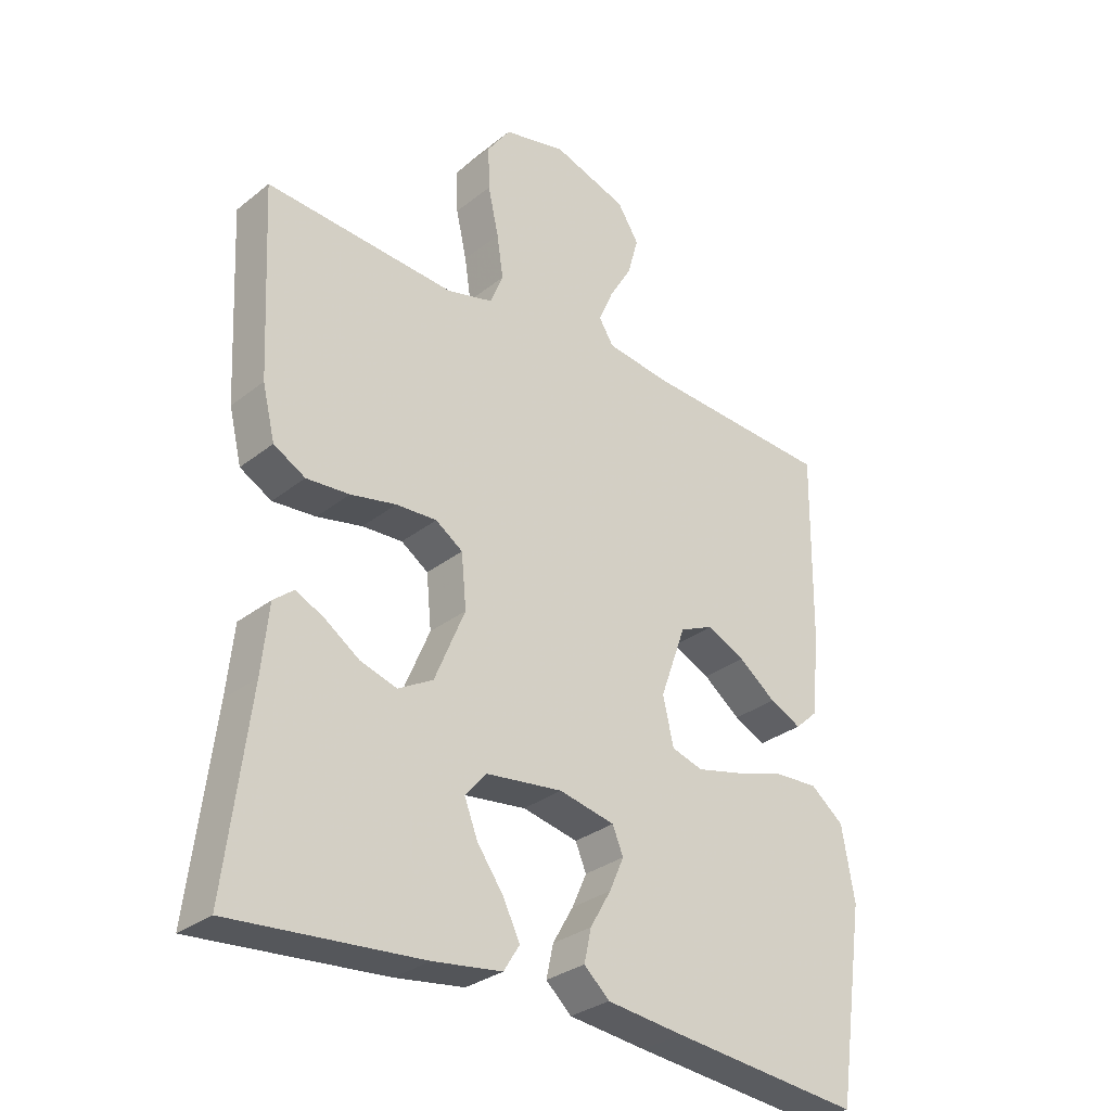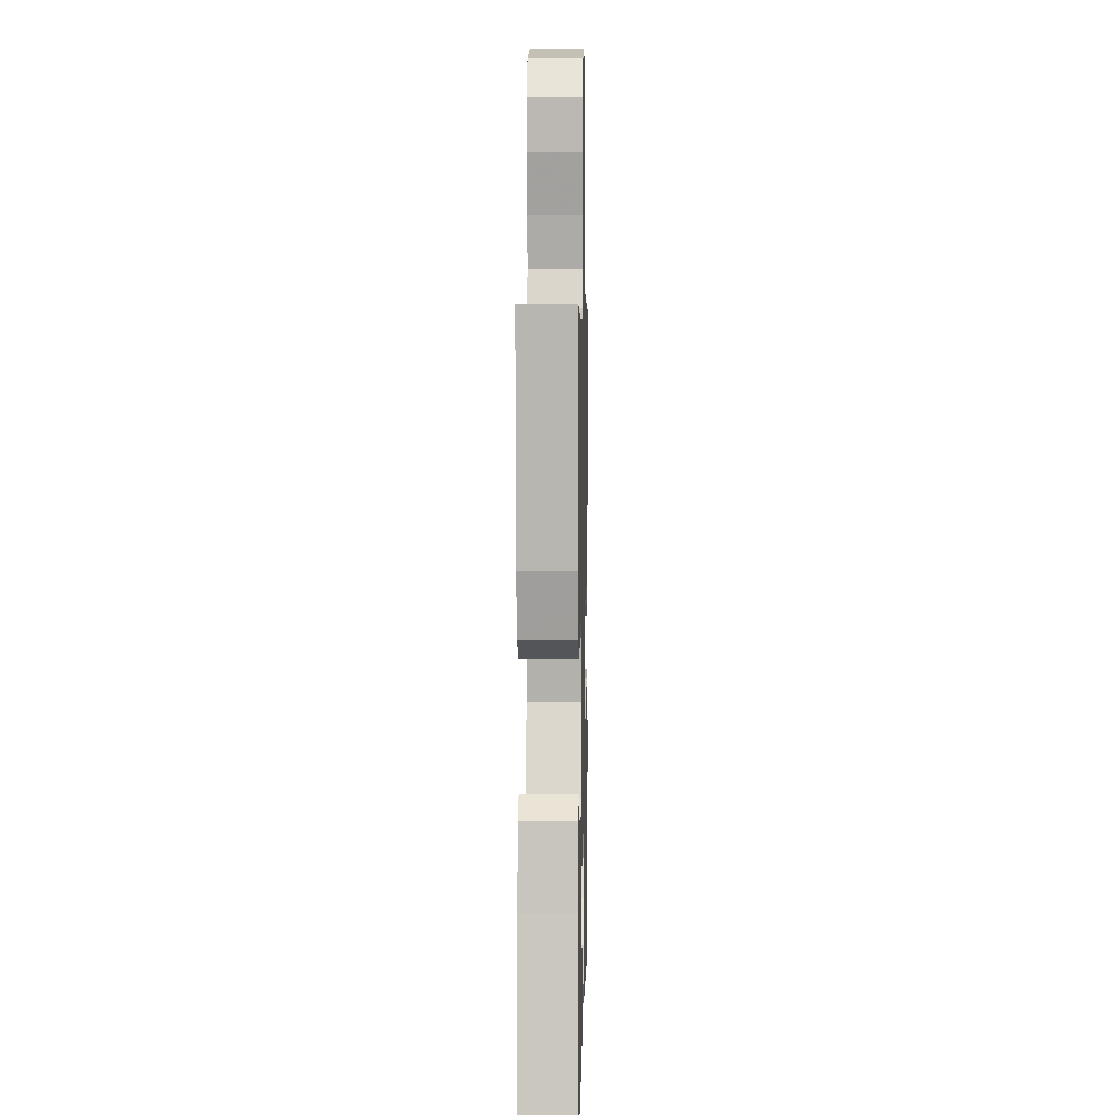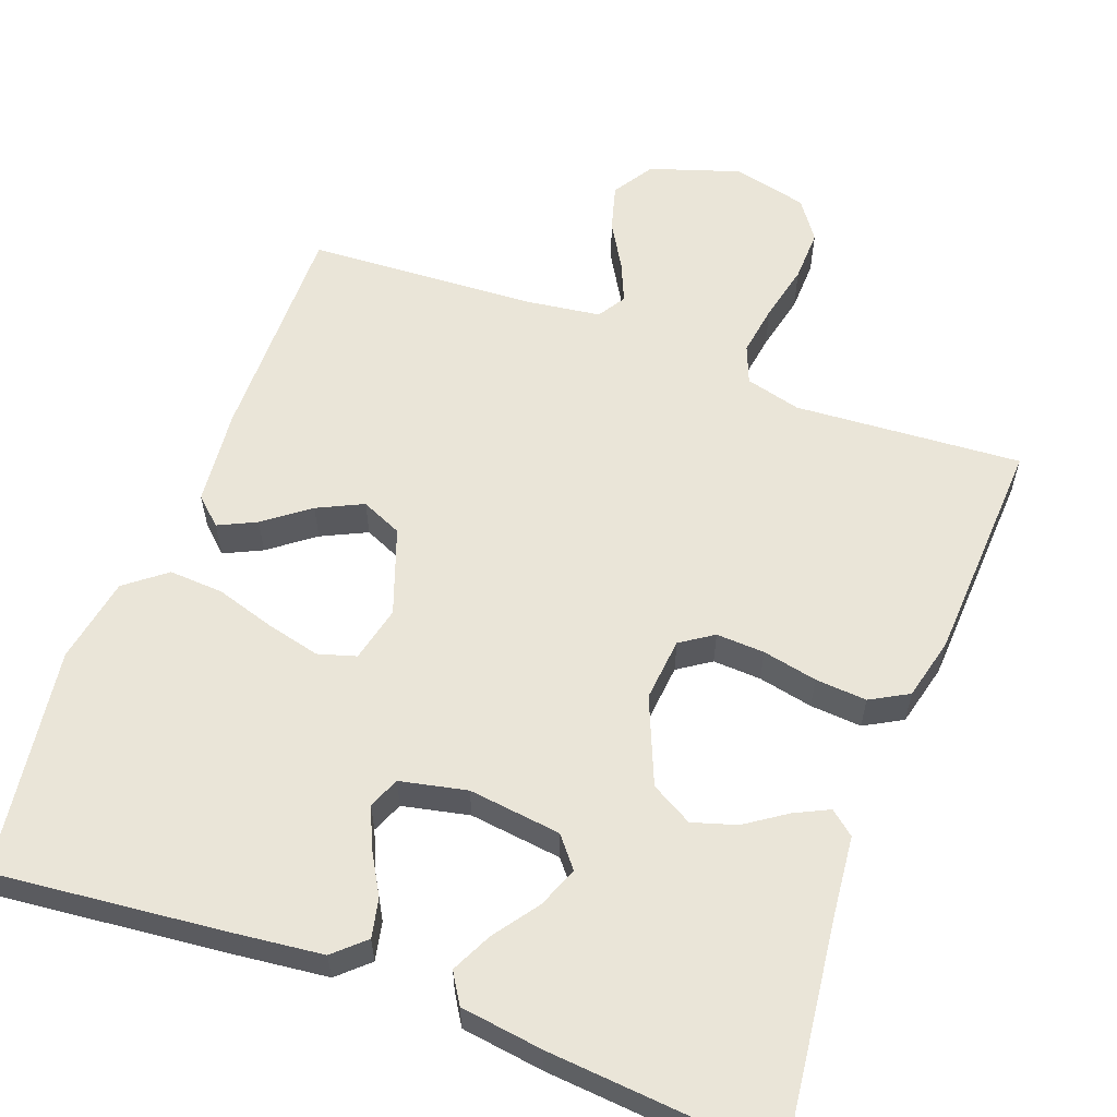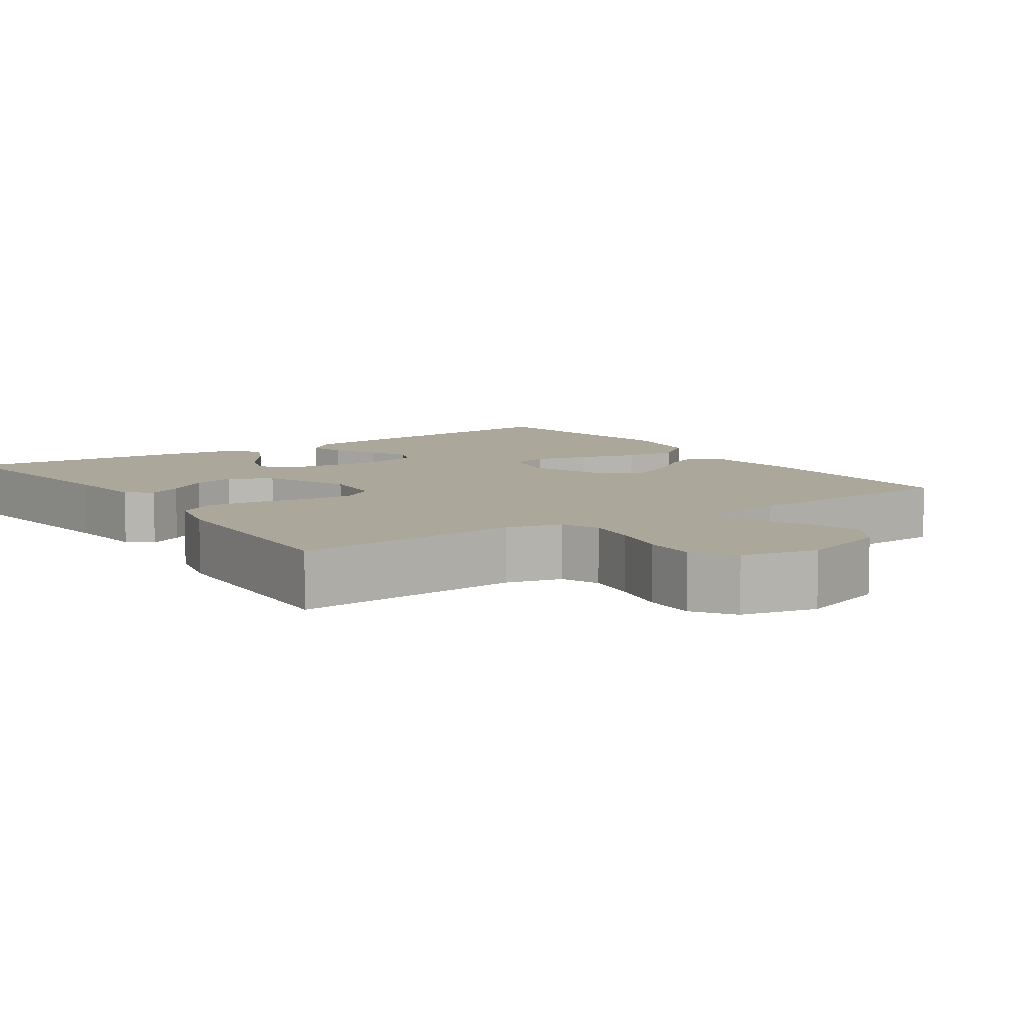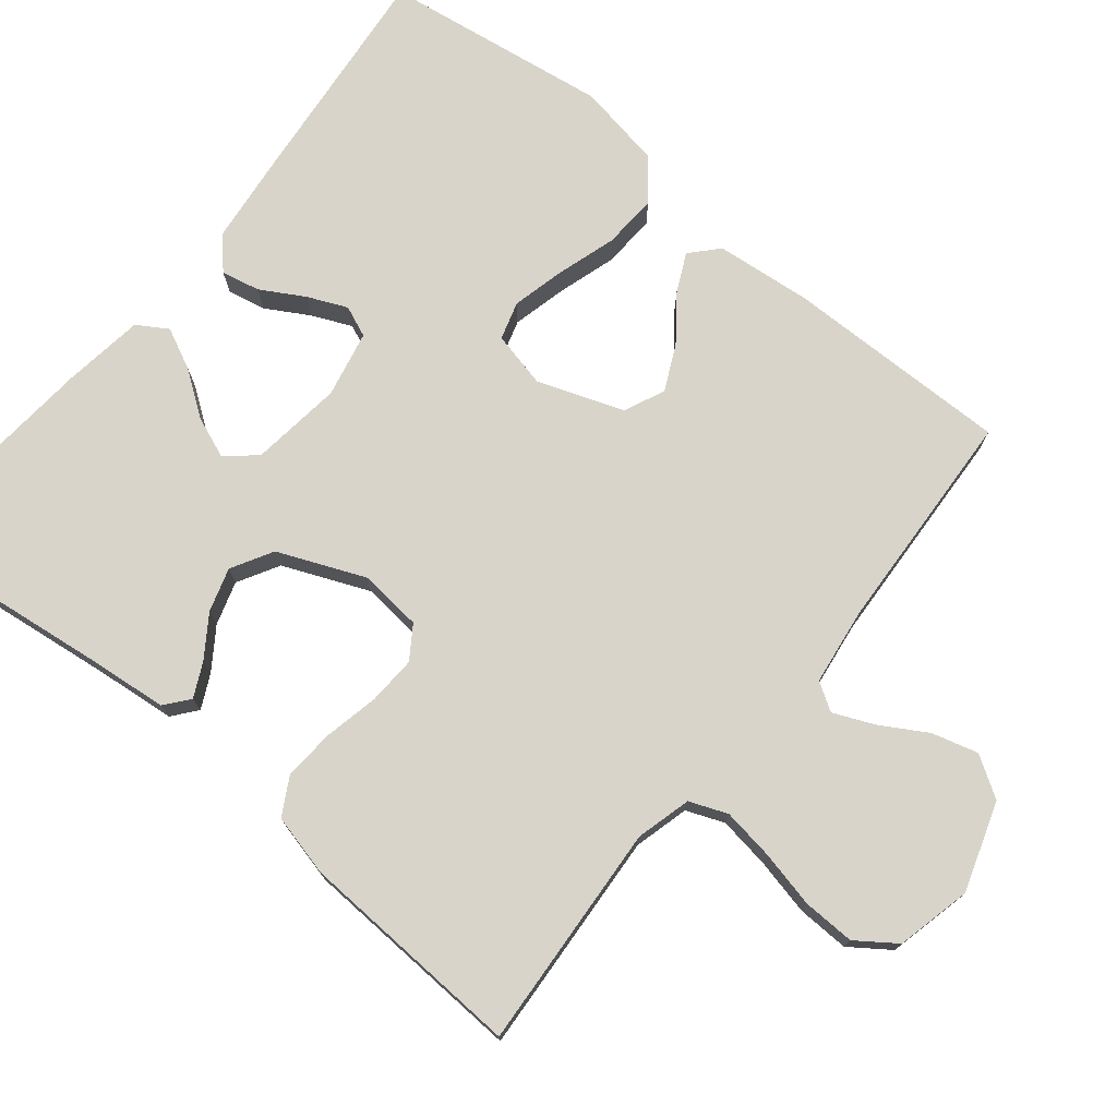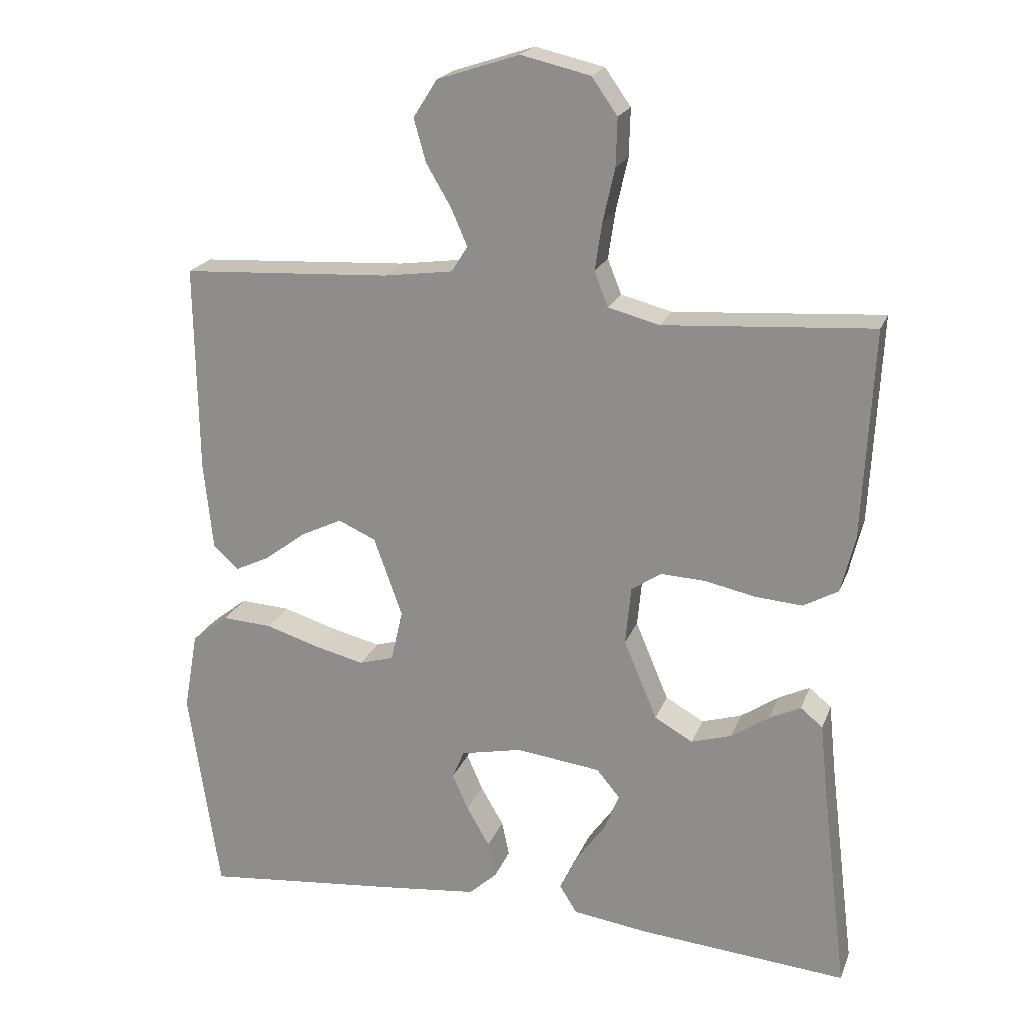
<metadata>
{"format":"obj","ext":"obj","renderer":"f3d","projection":"perspective","resolution":1024,"background":"white","views":[{"elev":-30.6,"azim":-41.6,"up":"+Z"},{"elev":5.3,"azim":-88.7,"up":"+Z"},{"elev":58.8,"azim":-159.5,"up":"+Y"},{"elev":8.1,"azim":-34.4,"up":"+Y"},{"elev":74.8,"azim":-50.8,"up":"+Y"},{"elev":20.9,"azim":-162.7,"up":"+Z"}]}
</metadata>
<code>
v -0.5 0.07 -0.5
v -0.463 0.07 -0.2
v -0.452 0.07 -0.094
v -0.42 0.07 -0.068
v -0.375 0.07 -0.09
v -0.321 0.07 -0.127
v -0.263 0.07 -0.145
v -0.208 0.07 -0.114
v -0.16 0.07 0
v -0.168 0.07 0.084
v -0.211 0.07 0.113
v -0.275 0.07 0.11
v -0.347 0.07 0.095
v -0.415 0.07 0.09
v -0.465 0.07 0.118
v -0.485 0.07 0.2
v -0.5 0.07 0.5
v -0.2 0.07 0.479
v -0.127 0.07 0.498
v -0.107 0.07 0.548
v -0.117 0.07 0.616
v -0.134 0.07 0.692
v -0.136 0.07 0.761
v -0.099 0.07 0.813
v 0 0.07 0.836
v 0.118 0.07 0.797
v 0.152 0.07 0.743
v 0.135 0.07 0.682
v 0.099 0.07 0.621
v 0.076 0.07 0.568
v 0.099 0.07 0.531
v 0.2 0.07 0.517
v 0.5 0.07 0.5
v 0.496 0.07 0.2
v 0.483 0.07 0.073
v 0.447 0.07 0.04
v 0.397 0.07 0.064
v 0.338 0.07 0.109
v 0.278 0.07 0.138
v 0.224 0.07 0.114
v 0.183 0.07 0
v 0.2 0.07 -0.074
v 0.25 0.07 -0.089
v 0.321 0.07 -0.072
v 0.399 0.07 -0.048
v 0.471 0.07 -0.044
v 0.524 0.07 -0.086
v 0.544 0.07 -0.2
v 0.5 0.07 -0.5
v 0.2 0.07 -0.469
v 0.078 0.07 -0.455
v 0.038 0.07 -0.418
v 0.049 0.07 -0.367
v 0.082 0.07 -0.31
v 0.105 0.07 -0.258
v 0.088 0.07 -0.217
v 0 0.07 -0.198
v -0.122 0.07 -0.213
v -0.155 0.07 -0.253
v -0.134 0.07 -0.307
v -0.092 0.07 -0.366
v -0.066 0.07 -0.42
v -0.091 0.07 -0.46
v -0.2 0.07 -0.475
v -0.5 0 -0.5
v -0.463 0 -0.2
v -0.452 0 -0.094
v -0.42 0 -0.068
v -0.375 0 -0.09
v -0.321 0 -0.127
v -0.263 0 -0.145
v -0.208 0 -0.114
v -0.16 0 0
v -0.168 0 0.084
v -0.211 0 0.113
v -0.275 0 0.11
v -0.347 0 0.095
v -0.415 0 0.09
v -0.465 0 0.118
v -0.485 0 0.2
v -0.5 0 0.5
v -0.2 0 0.479
v -0.127 0 0.498
v -0.107 0 0.548
v -0.117 0 0.616
v -0.134 0 0.692
v -0.136 0 0.761
v -0.099 0 0.813
v 0 0 0.836
v 0.118 0 0.797
v 0.152 0 0.743
v 0.135 0 0.682
v 0.099 0 0.621
v 0.076 0 0.568
v 0.099 0 0.531
v 0.2 0 0.517
v 0.5 0 0.5
v 0.496 0 0.2
v 0.483 0 0.073
v 0.447 0 0.04
v 0.397 0 0.064
v 0.338 0 0.109
v 0.278 0 0.138
v 0.224 0 0.114
v 0.183 0 0
v 0.2 0 -0.074
v 0.25 0 -0.089
v 0.321 0 -0.072
v 0.399 0 -0.048
v 0.471 0 -0.044
v 0.524 0 -0.086
v 0.544 0 -0.2
v 0.5 0 -0.5
v 0.2 0 -0.469
v 0.078 0 -0.455
v 0.038 0 -0.418
v 0.049 0 -0.367
v 0.082 0 -0.31
v 0.105 0 -0.258
v 0.088 0 -0.217
v 0 0 -0.198
v -0.122 0 -0.213
v -0.155 0 -0.253
v -0.134 0 -0.307
v -0.092 0 -0.366
v -0.066 0 -0.42
v -0.091 0 -0.46
v -0.2 0 -0.475
f 63 64 1 2
f 60 61 62 63
f 59 60 63 2
f 58 59 2 3
f 51 52 53 54
f 51 54 55
f 50 51 55
f 49 50 55 56
f 47 48 49 56
f 44 45 46 47
f 43 44 47 56
f 35 36 37 38
f 35 38 39
f 32 33 34 35
f 31 32 35 39
f 30 31 39 40
f 26 27 28 29
f 26 29 30
f 25 26 30
f 24 25 30
f 21 22 23 24
f 20 21 24 30
f 19 20 30 40
f 15 16 17 18
f 12 13 14 15
f 11 12 15 18
f 10 11 18 19
f 3 4 5 6
f 3 6 7
f 58 3 7
f 57 58 7 8
f 42 43 56 57
f 41 42 57 8
f 40 41 8 9
f 9 10 19 40
f 66 65 128 127
f 127 126 125 124
f 66 127 124 123
f 67 66 123 122
f 118 117 116 115
f 119 118 115
f 119 115 114
f 120 119 114 113
f 120 113 112 111
f 111 110 109 108
f 120 111 108 107
f 102 101 100 99
f 103 102 99
f 99 98 97 96
f 103 99 96 95
f 104 103 95 94
f 93 92 91 90
f 94 93 90
f 94 90 89
f 94 89 88
f 88 87 86 85
f 94 88 85 84
f 104 94 84 83
f 82 81 80 79
f 79 78 77 76
f 82 79 76 75
f 83 82 75 74
f 70 69 68 67
f 71 70 67
f 71 67 122
f 72 71 122 121
f 121 120 107 106
f 72 121 106 105
f 73 72 105 104
f 104 83 74 73
f 1 65 66 2
f 2 66 67 3
f 3 67 68 4
f 4 68 69 5
f 5 69 70 6
f 6 70 71 7
f 7 71 72 8
f 8 72 73 9
f 9 73 74 10
f 10 74 75 11
f 11 75 76 12
f 12 76 77 13
f 13 77 78 14
f 14 78 79 15
f 15 79 80 16
f 16 80 81 17
f 17 81 82 18
f 18 82 83 19
f 19 83 84 20
f 20 84 85 21
f 21 85 86 22
f 22 86 87 23
f 23 87 88 24
f 24 88 89 25
f 25 89 90 26
f 26 90 91 27
f 27 91 92 28
f 28 92 93 29
f 29 93 94 30
f 30 94 95 31
f 31 95 96 32
f 32 96 97 33
f 33 97 98 34
f 34 98 99 35
f 35 99 100 36
f 36 100 101 37
f 37 101 102 38
f 38 102 103 39
f 39 103 104 40
f 40 104 105 41
f 41 105 106 42
f 42 106 107 43
f 43 107 108 44
f 44 108 109 45
f 45 109 110 46
f 46 110 111 47
f 47 111 112 48
f 48 112 113 49
f 49 113 114 50
f 50 114 115 51
f 51 115 116 52
f 52 116 117 53
f 53 117 118 54
f 54 118 119 55
f 55 119 120 56
f 56 120 121 57
f 57 121 122 58
f 58 122 123 59
f 59 123 124 60
f 60 124 125 61
f 61 125 126 62
f 62 126 127 63
f 63 127 128 64
f 64 128 65 1

</code>
